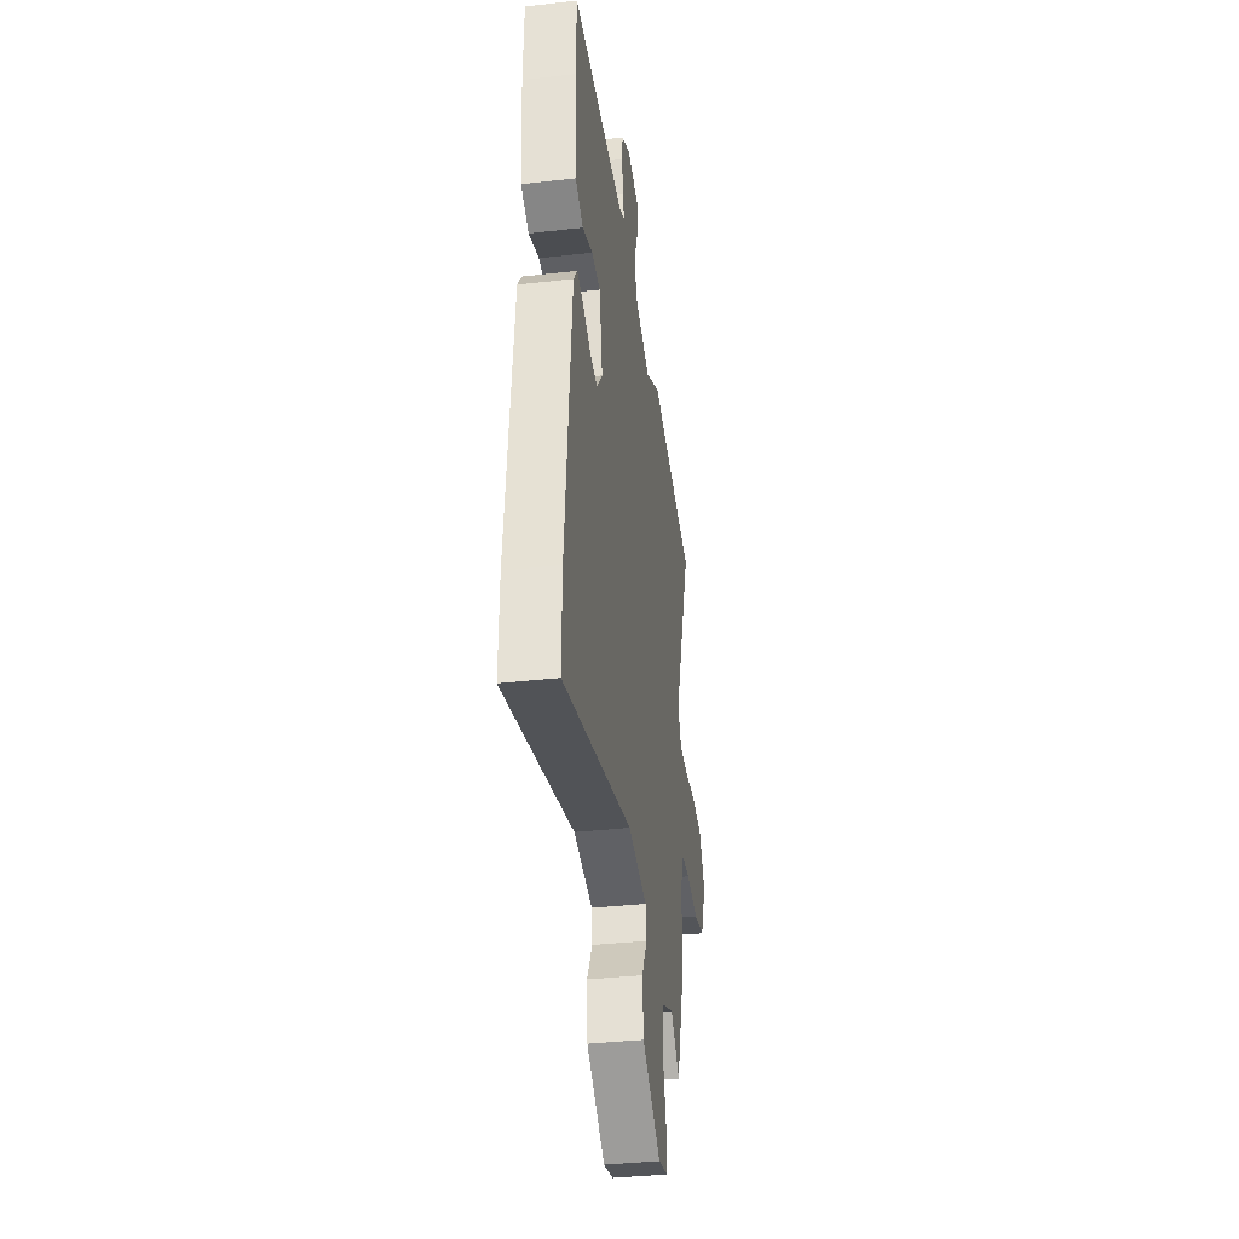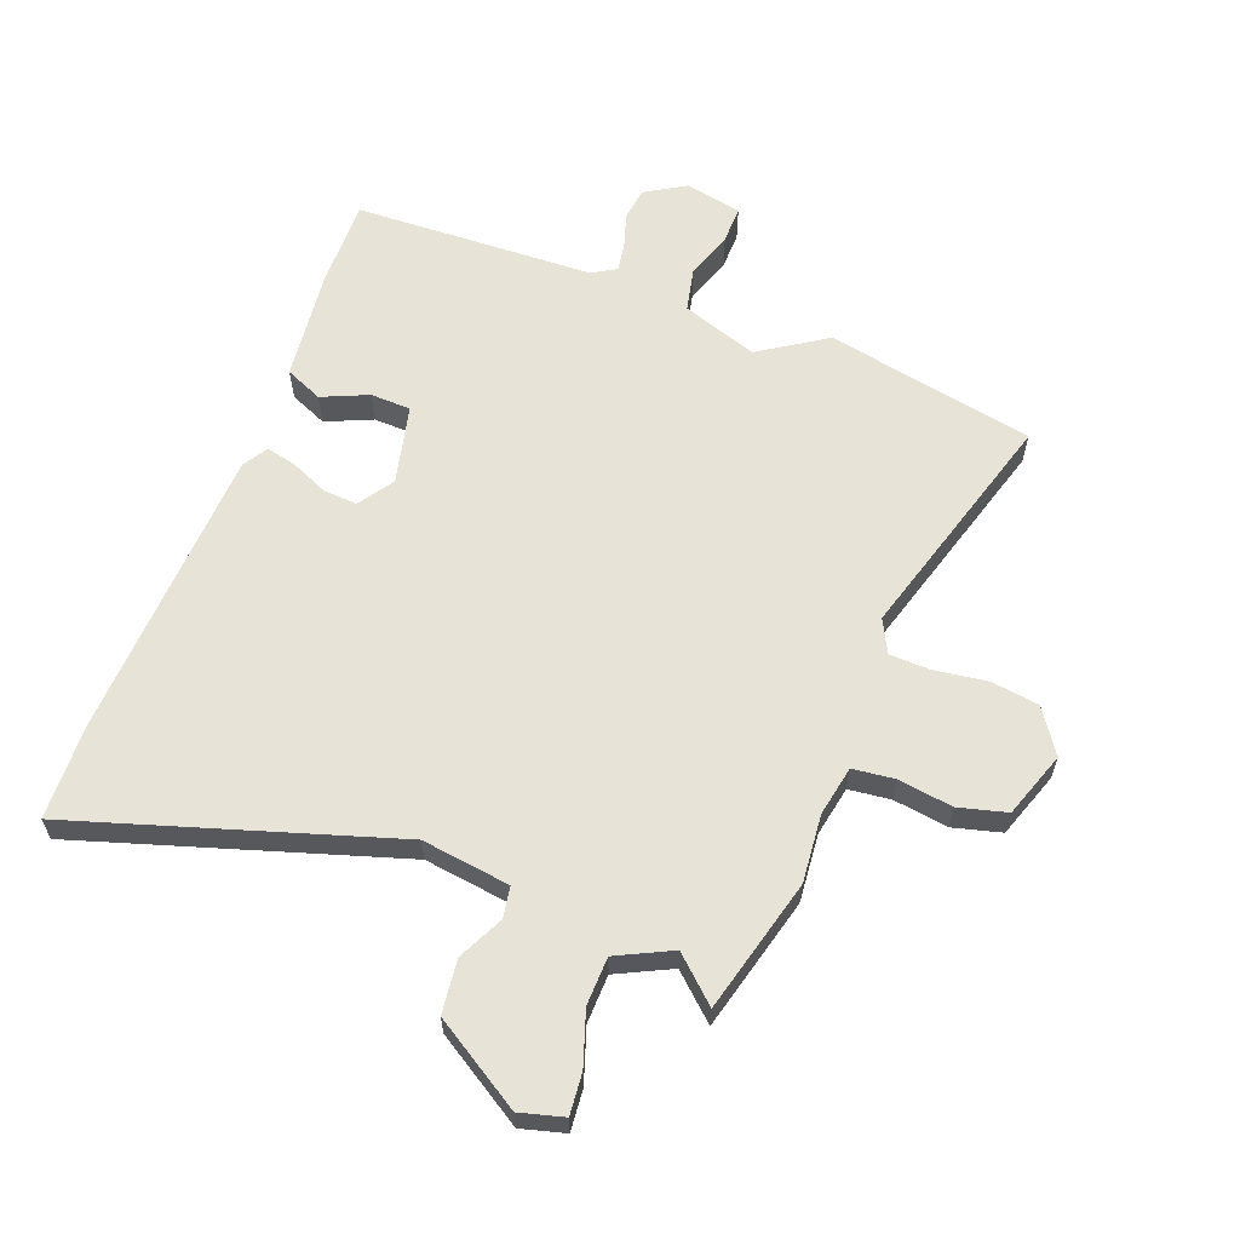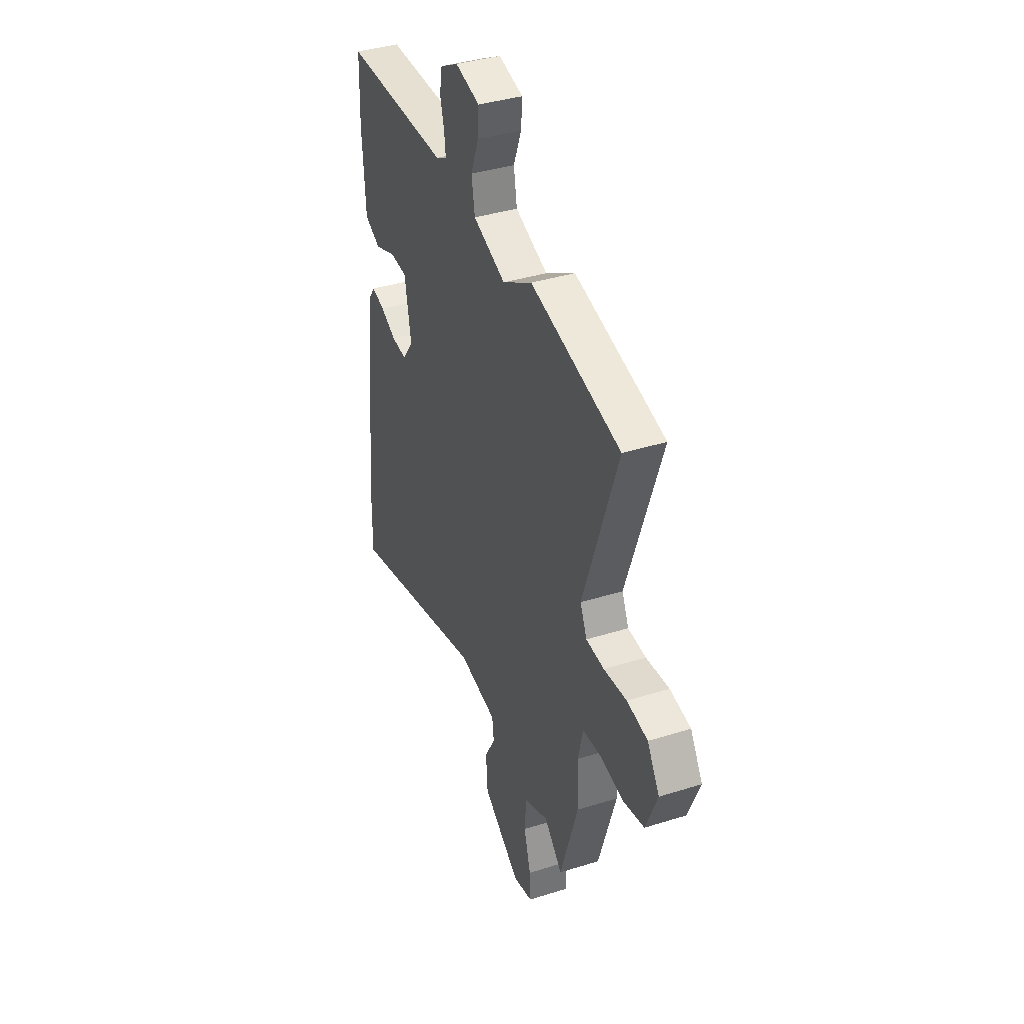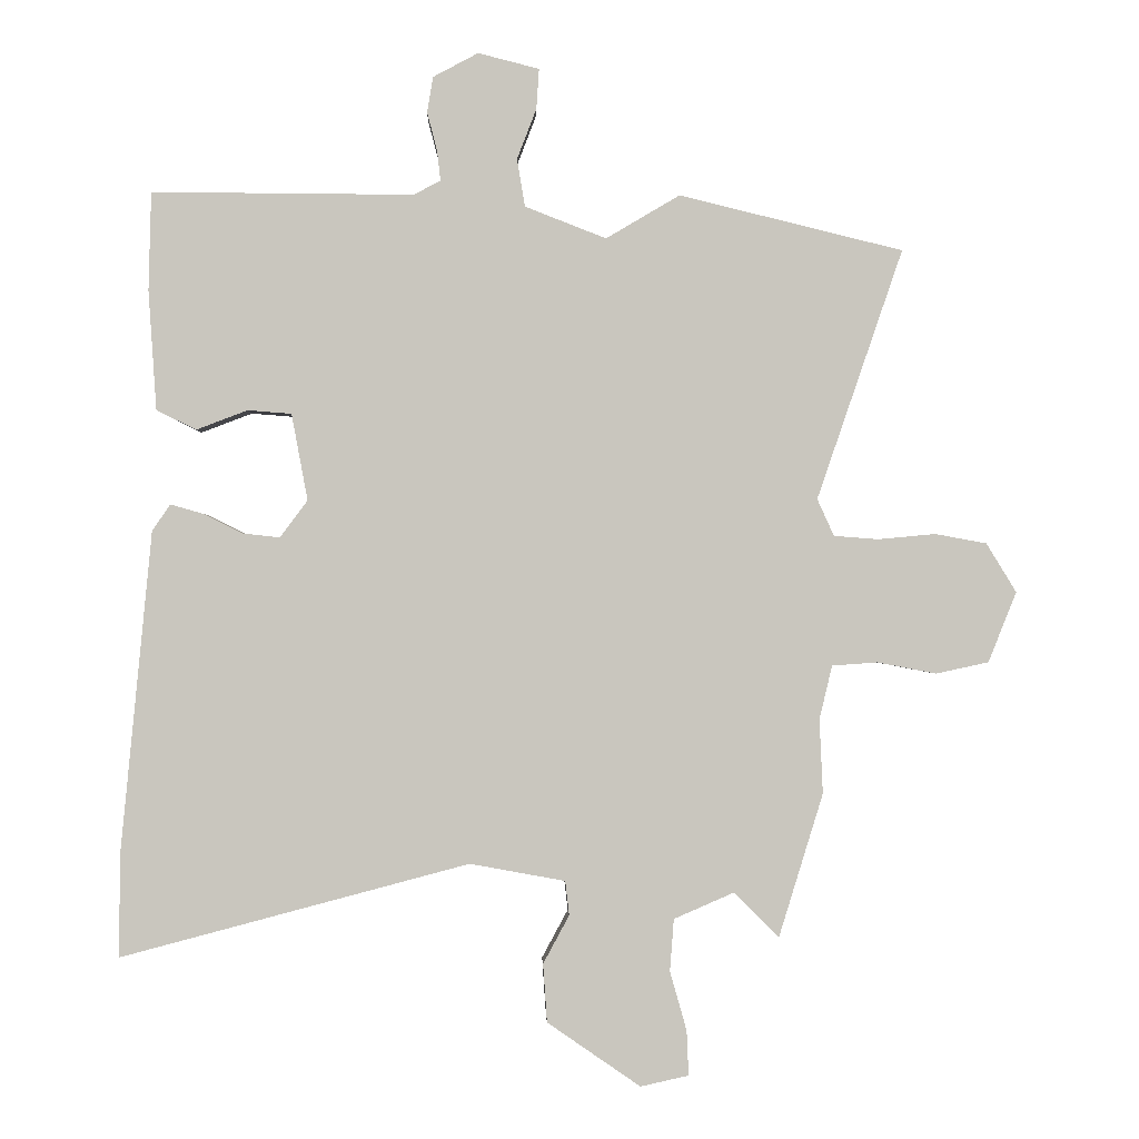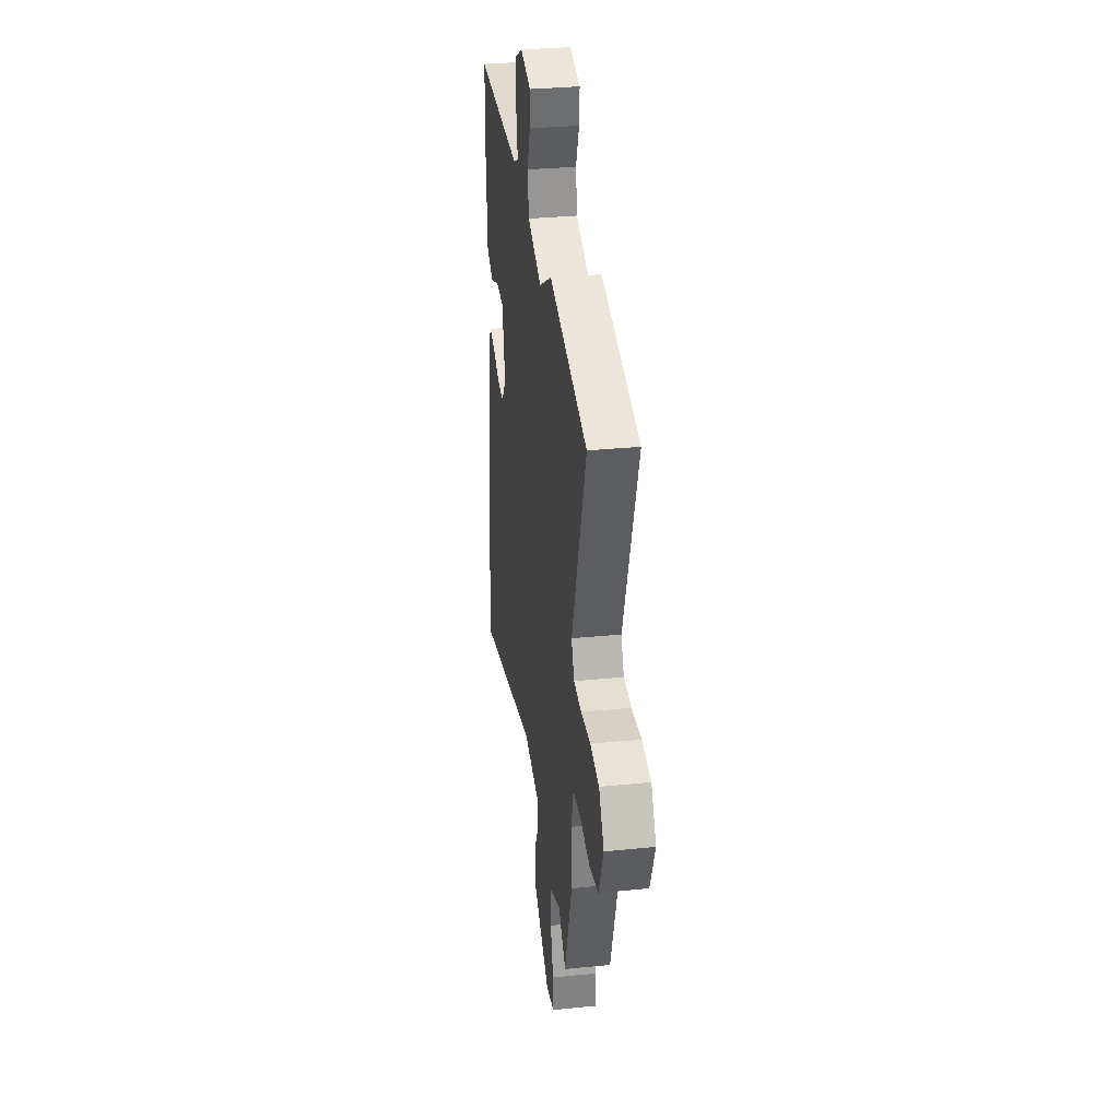
<metadata>
{"format":"obj","ext":"obj","renderer":"f3d","projection":"perspective","resolution":1024,"background":"white","views":[{"elev":-36.7,"azim":98.4,"up":"+Z"},{"elev":61.6,"azim":-161.8,"up":"+Y"},{"elev":38.2,"azim":-111.8,"up":"+Z"},{"elev":-0.6,"azim":178.2,"up":"+Z"},{"elev":32.3,"azim":-98.0,"up":"+Z"}]}
</metadata>
<code>
v -0.479 0.07 -0.567
v -0.545 0.07 -0.353
v -0.54 0.07 -0.242
v -0.559 0.07 -0.162
v -0.627 0.07 -0.157
v -0.715 0.07 -0.174
v -0.794 0.07 -0.157
v -0.836 0.07 -0.052
v -0.791 0.07 0.021
v -0.714 0.07 0.035
v -0.629 0.07 0.027
v -0.562 0.07 0.032
v -0.537 0.07 0.087
v -0.665 0.07 0.46
v -0.331 0.07 0.541
v -0.221 0.07 0.476
v -0.1 0.07 0.523
v -0.088 0.07 0.594
v -0.117 0.07 0.669
v -0.121 0.07 0.729
v -0.03 0.07 0.752
v 0.037 0.07 0.716
v 0.046 0.07 0.663
v 0.031 0.07 0.606
v 0.026 0.07 0.561
v 0.066 0.07 0.54
v 0.455 0.07 0.542
v 0.459 0.07 0.396
v 0.447 0.07 0.218
v 0.388 0.07 0.189
v 0.312 0.07 0.218
v 0.247 0.07 0.213
v 0.223 0.07 0.084
v 0.264 0.07 0.029
v 0.319 0.07 0.035
v 0.377 0.07 0.064
v 0.426 0.07 0.078
v 0.453 0.07 0.039
v 0.499 0.07 -0.438
v 0.501 0.07 -0.593
v -0.018 0.07 -0.456
v -0.16 0.07 -0.482
v -0.166 0.07 -0.533
v -0.127 0.07 -0.605
v -0.133 0.07 -0.692
v -0.272 0.07 -0.788
v -0.344 0.07 -0.772
v -0.341 0.07 -0.705
v -0.316 0.07 -0.617
v -0.322 0.07 -0.539
v -0.412 0.07 -0.5
v -0.479 0 -0.567
v -0.545 0 -0.353
v -0.54 0 -0.242
v -0.559 0 -0.162
v -0.627 0 -0.157
v -0.715 0 -0.174
v -0.794 0 -0.157
v -0.836 0 -0.052
v -0.791 0 0.021
v -0.714 0 0.035
v -0.629 0 0.027
v -0.562 0 0.032
v -0.537 0 0.087
v -0.665 0 0.46
v -0.331 0 0.541
v -0.221 0 0.476
v -0.1 0 0.523
v -0.088 0 0.594
v -0.117 0 0.669
v -0.121 0 0.729
v -0.03 0 0.752
v 0.037 0 0.716
v 0.046 0 0.663
v 0.031 0 0.606
v 0.026 0 0.561
v 0.066 0 0.54
v 0.455 0 0.542
v 0.459 0 0.396
v 0.447 0 0.218
v 0.388 0 0.189
v 0.312 0 0.218
v 0.247 0 0.213
v 0.223 0 0.084
v 0.264 0 0.029
v 0.319 0 0.035
v 0.377 0 0.064
v 0.426 0 0.078
v 0.453 0 0.039
v 0.499 0 -0.438
v 0.501 0 -0.593
v -0.018 0 -0.456
v -0.16 0 -0.482
v -0.166 0 -0.533
v -0.127 0 -0.605
v -0.133 0 -0.692
v -0.272 0 -0.788
v -0.344 0 -0.772
v -0.341 0 -0.705
v -0.316 0 -0.617
v -0.322 0 -0.539
v -0.412 0 -0.5
f 46 47 48 49
f 46 49 50
f 43 44 45 46
f 42 43 46 50
f 38 39 40 41
f 38 41 42
f 35 36 37 38
f 34 35 38 42
f 33 34 42 50
f 28 29 30 31
f 26 27 28 31
f 25 26 31 32
f 21 22 23 24
f 21 24 25
f 18 19 20 21
f 17 18 21 25
f 16 17 25 32
f 13 14 15 16
f 12 13 16 32
f 8 9 10 11
f 8 11 12
f 5 6 7 8
f 4 5 8 12
f 3 4 12 32
f 51 1 2 3
f 33 50 51
f 3 32 33 51
f 100 99 98 97
f 101 100 97
f 97 96 95 94
f 101 97 94 93
f 92 91 90 89
f 93 92 89
f 89 88 87 86
f 93 89 86 85
f 101 93 85 84
f 82 81 80 79
f 82 79 78 77
f 83 82 77 76
f 75 74 73 72
f 76 75 72
f 72 71 70 69
f 76 72 69 68
f 83 76 68 67
f 67 66 65 64
f 83 67 64 63
f 62 61 60 59
f 63 62 59
f 59 58 57 56
f 63 59 56 55
f 83 63 55 54
f 54 53 52 102
f 102 101 84
f 102 84 83 54
f 1 52 53 2
f 2 53 54 3
f 3 54 55 4
f 4 55 56 5
f 5 56 57 6
f 6 57 58 7
f 7 58 59 8
f 8 59 60 9
f 9 60 61 10
f 10 61 62 11
f 11 62 63 12
f 12 63 64 13
f 13 64 65 14
f 14 65 66 15
f 15 66 67 16
f 16 67 68 17
f 17 68 69 18
f 18 69 70 19
f 19 70 71 20
f 20 71 72 21
f 21 72 73 22
f 22 73 74 23
f 23 74 75 24
f 24 75 76 25
f 25 76 77 26
f 26 77 78 27
f 27 78 79 28
f 28 79 80 29
f 29 80 81 30
f 30 81 82 31
f 31 82 83 32
f 32 83 84 33
f 33 84 85 34
f 34 85 86 35
f 35 86 87 36
f 36 87 88 37
f 37 88 89 38
f 38 89 90 39
f 39 90 91 40
f 40 91 92 41
f 41 92 93 42
f 42 93 94 43
f 43 94 95 44
f 44 95 96 45
f 45 96 97 46
f 46 97 98 47
f 47 98 99 48
f 48 99 100 49
f 49 100 101 50
f 50 101 102 51
f 51 102 52 1

</code>
